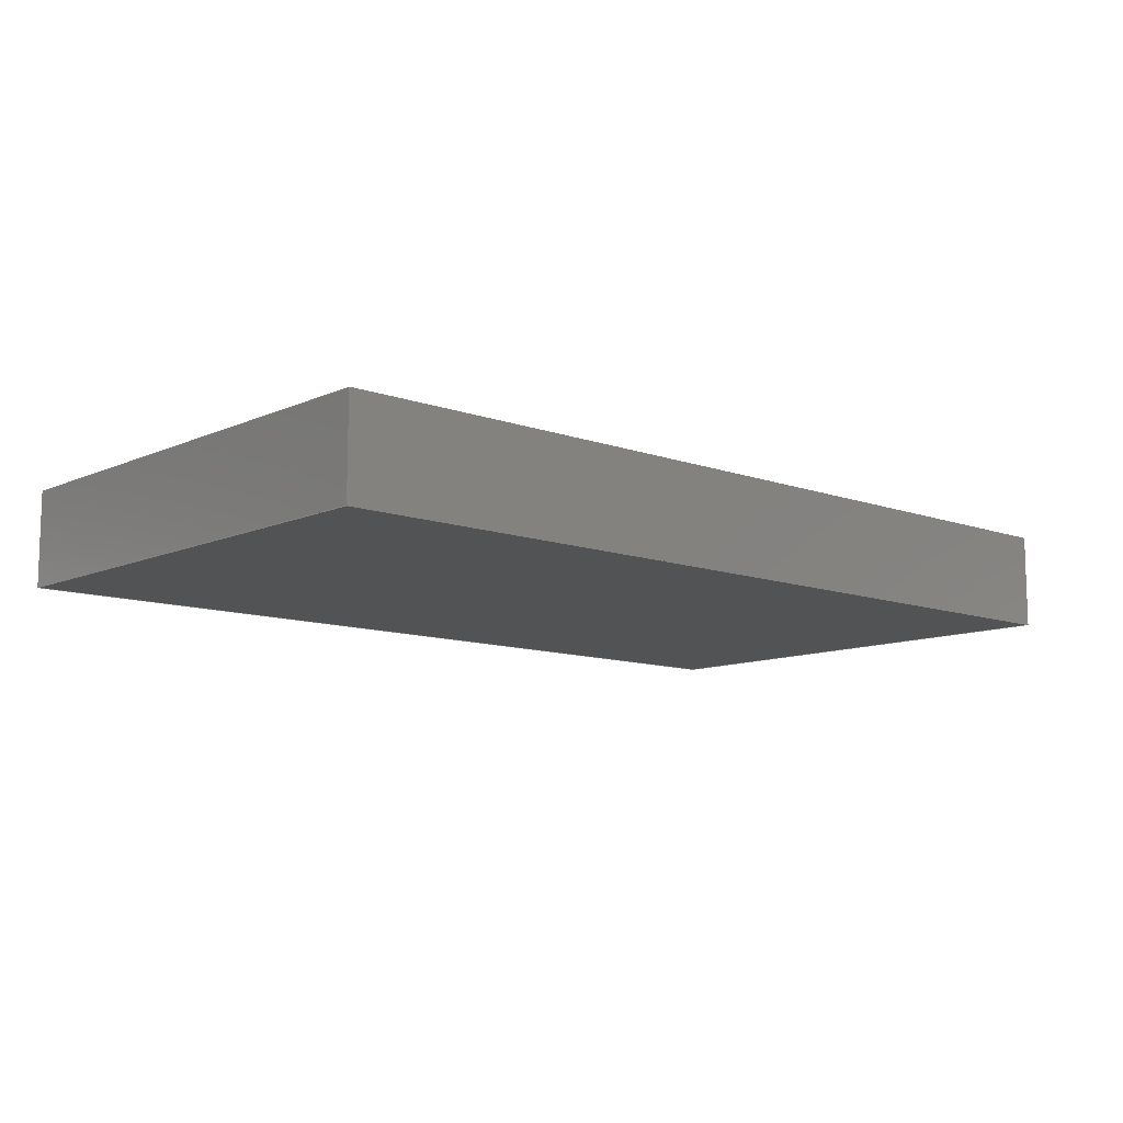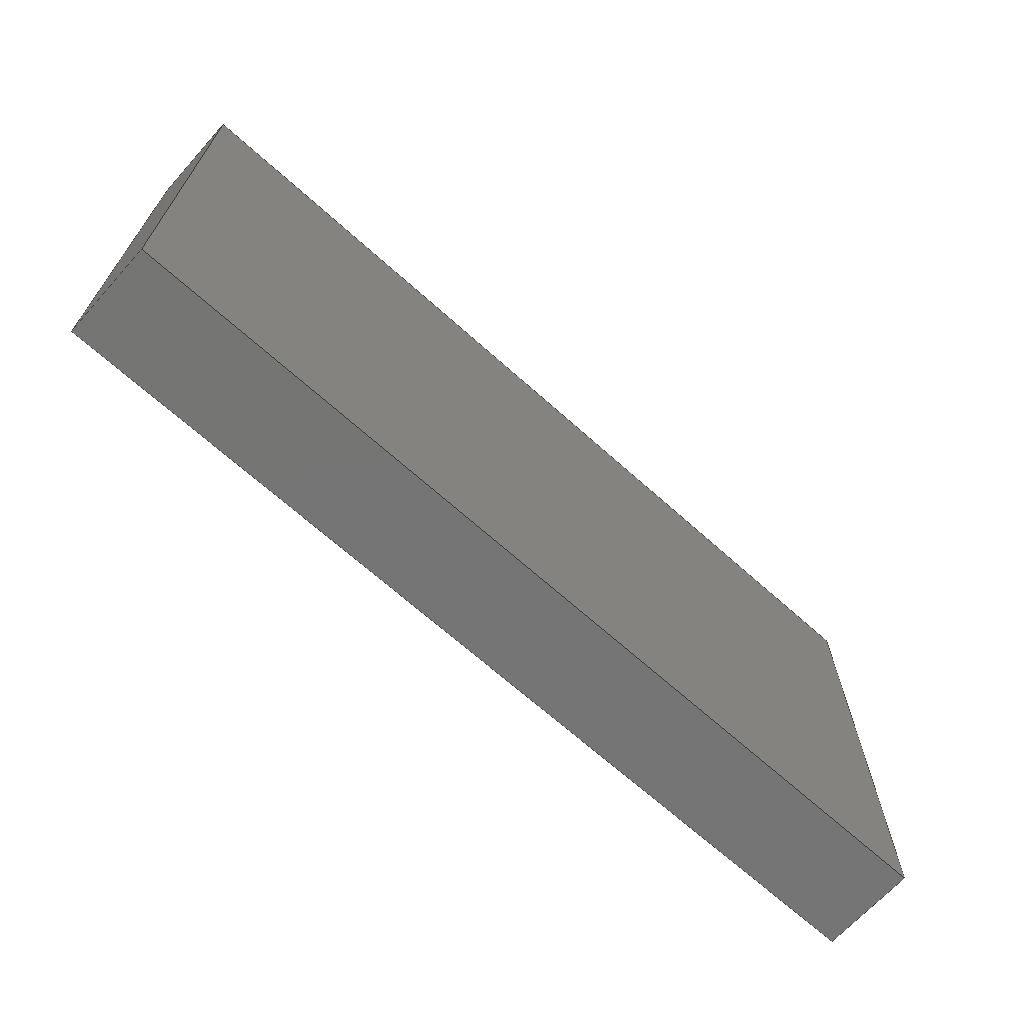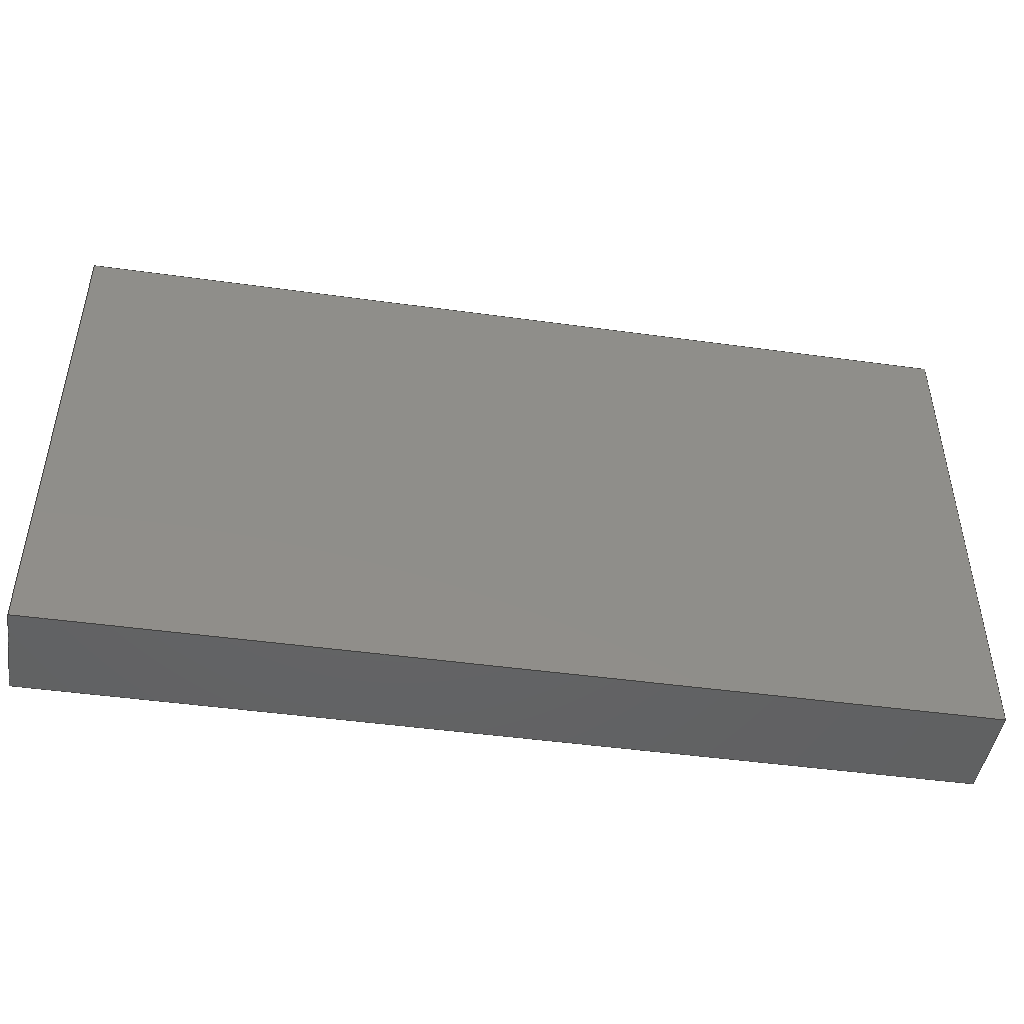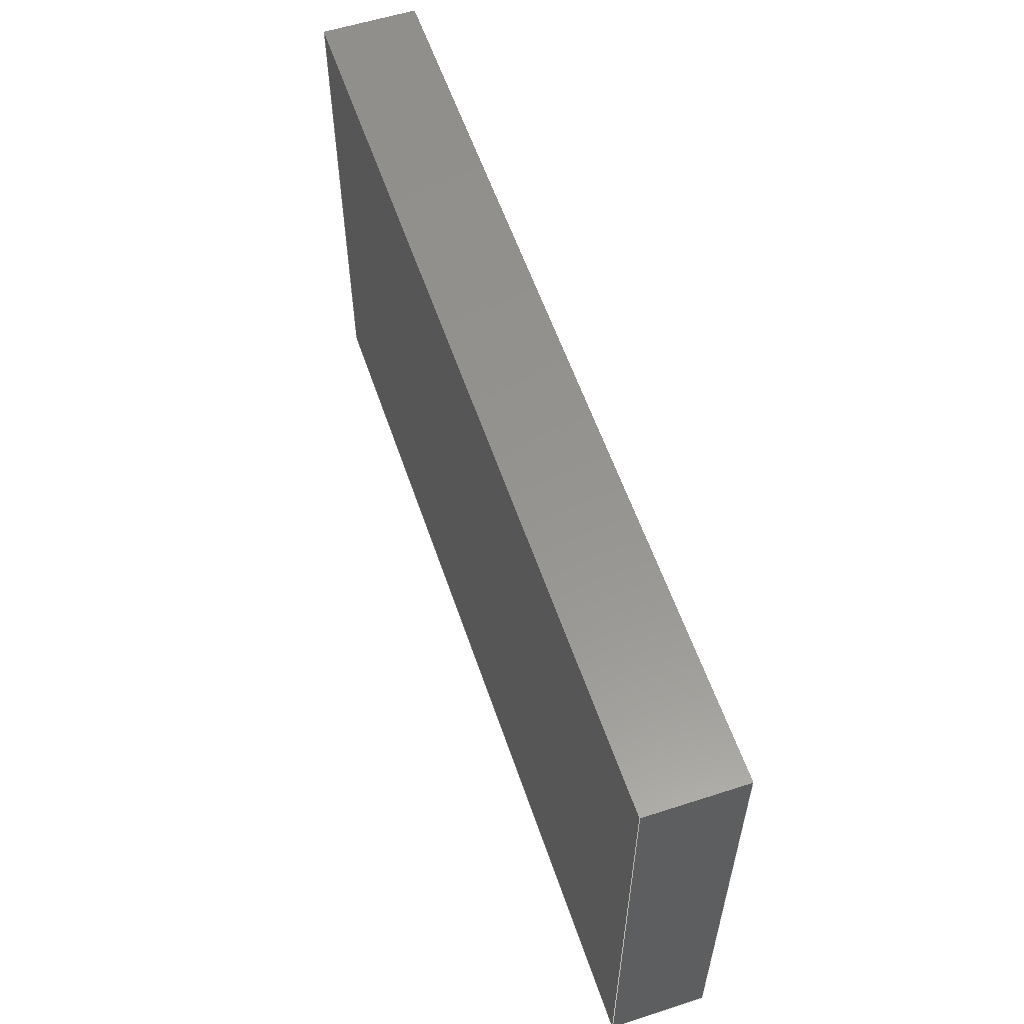
<metadata>
{"format":"step","ext":"step","renderer":"f3d","projection":"perspective","resolution":1024,"background":"white","views":[{"elev":-10.6,"azim":-42.2,"up":"+Y"},{"elev":-67.5,"azim":138.0,"up":"+Z"},{"elev":-46.1,"azim":171.0,"up":"+Z"},{"elev":57.3,"azim":-108.6,"up":"+Z"}]}
</metadata>
<code>
ISO-10303-21;
DATA;
#1 = ORIENTED_EDGE ( 'NONE', *, *, #185, .T. ) ;
#2 = FILL_AREA_STYLE ('',( #38 ) ) ;
#3 = ADVANCED_FACE ( 'NONE', ( #69 ), #130, .T. ) ;
#4 = SURFACE_STYLE_USAGE ( .BOTH. , #58 ) ;
#5 = EDGE_CURVE ( 'NONE', #29, #86, #81, .T. ) ;
#6 = APPLICATION_PROTOCOL_DEFINITION ( 'draft international standard', 'automotive_design', 1998, #101 ) ;
#7 = APPLICATION_PROTOCOL_DEFINITION ( 'draft international standard', 'automotive_design', 1998, #48 ) ;
#8 =( NAMED_UNIT ( * ) PLANE_ANGLE_UNIT ( ) SI_UNIT ( $, .RADIAN. ) );
#9 = PRODUCT_DEFINITION ( 'UNKNOWN', '', #140, #167 ) ;
#10 = EDGE_LOOP ( 'NONE', ( #143, #13, #205, #27 ) ) ;
#11 = VECTOR ( 'NONE', #174, 39.37 ) ;
#12 = SURFACE_SIDE_STYLE ('',( #183 ) ) ;
#13 = ORIENTED_EDGE ( 'NONE', *, *, #192, .F. ) ;
#14 = FILL_AREA_STYLE_COLOUR ( '', #186 ) ;
#15 = LINE ( 'NONE', #97, #114 ) ;
#16 = FACE_OUTER_BOUND ( 'NONE', #199, .T. ) ;
#17 = EDGE_CURVE ( 'NONE', #83, #68, #175, .T. ) ;
#18 = CARTESIAN_POINT ( 'NONE',  ( 4.5, 0.472, 0 ) ) ;
#19 = PRESENTATION_STYLE_ASSIGNMENT (( #4 ) ) ;
#20 = EDGE_CURVE ( 'NONE', #131, #95, #115, .T. ) ;
#21 = CARTESIAN_POINT ( 'NONE',  ( 0, 0, 0 ) ) ;
#22 = ADVANCED_FACE ( 'NONE', ( #144 ), #170, .F. ) ;
#23 = LINE ( 'NONE', #105, #141 ) ;
#24 = CARTESIAN_POINT ( 'NONE',  ( 0, 0.472, 0 ) ) ;
#25 = CARTESIAN_POINT ( 'NONE',  ( 4.5, 0, 0 ) ) ;
#26 = EDGE_LOOP ( 'NONE', ( #125, #139, #98, #129 ) ) ;
#27 = ORIENTED_EDGE ( 'NONE', *, *, #20, .T. ) ;
#28 = FILL_AREA_STYLE ('',( #14 ) ) ;
#29 = VERTEX_POINT ( 'NONE', #70 ) ;
#30 = ADVANCED_FACE ( 'NONE', ( #177 ), #53, .F. ) ;
#31 = SURFACE_STYLE_USAGE ( .BOTH. , #12 ) ;
#32 = DIRECTION ( 'NONE',  ( 0, -0, 1 ) ) ;
#33 = VECTOR ( 'NONE', #198, 39.37 ) ;
#34 = CARTESIAN_POINT ( 'NONE',  ( 0, 0.472, 0 ) ) ;
#35 = DIRECTION ( 'NONE',  ( 0, 0, -1 ) ) ;
#36 = EDGE_LOOP ( 'NONE', ( #158, #62, #168, #45 ) ) ;
#37 =( GEOMETRIC_REPRESENTATION_CONTEXT ( 3 ) GLOBAL_UNCERTAINTY_ASSIGNED_CONTEXT ( ( #169 ) ) GLOBAL_UNIT_ASSIGNED_CONTEXT ( ( #165, #77, #162 ) ) REPRESENTATION_CONTEXT ( 'NONE', 'WORKASPACE' ) );
#38 = FILL_AREA_STYLE_COLOUR ( '', #194 ) ;
#39 = EDGE_CURVE ( 'NONE', #131, #49, #161, .T. ) ;
#40 = CARTESIAN_POINT ( 'NONE',  ( 0, 0, 0 ) ) ;
#41 = AXIS2_PLACEMENT_3D ( 'NONE', #21, #107, #182 ) ;
#42 = EDGE_CURVE ( 'NONE', #68, #116, #15, .T. ) ;
#43 = AXIS2_PLACEMENT_3D ( 'NONE', #34, #74, #35 ) ;
#44 = DIRECTION ( 'NONE',  ( -1, 0, -0 ) ) ;
#45 = ORIENTED_EDGE ( 'NONE', *, *, #17, .F. ) ;
#46 = DIRECTION ( 'NONE',  ( 0, 0, 1 ) ) ;
#47 = DIRECTION ( 'NONE',  ( 1, 0, 0 ) ) ;
#48 = APPLICATION_CONTEXT ( 'automotive_design' ) ;
#49 = VERTEX_POINT ( 'NONE', #147 ) ;
#50 = PRODUCT_CONTEXT ( 'NONE', #48, 'mechanical' ) ;
#51 = ORIENTED_EDGE ( 'NONE', *, *, #112, .T. ) ;
#52 =( NAMED_UNIT ( * ) PLANE_ANGLE_UNIT ( ) SI_UNIT ( $, .RADIAN. ) );
#53 = PLANE ( 'NONE',  #43 ) ;
#54 = AXIS2_PLACEMENT_3D ( 'NONE', #119, #208, #71 ) ;
#55 = ORIENTED_EDGE ( 'NONE', *, *, #112, .F. ) ;
#56 = DIRECTION ( 'NONE',  ( -0, -1, -0 ) ) ;
#57 = CARTESIAN_POINT ( 'NONE',  ( 0, 0, 2.5 ) ) ;
#58 = SURFACE_SIDE_STYLE ('',( #180 ) ) ;
#59 = ADVANCED_FACE ( 'NONE', ( #16 ), #145, .F. ) ;
#60 = LENGTH_MEASURE_WITH_UNIT ( LENGTH_MEASURE( 0.0254 ), #88 );
#61 = CARTESIAN_POINT ( 'NONE',  ( 4.5, 0.472, 0 ) ) ;
#62 = ORIENTED_EDGE ( 'NONE', *, *, #185, .F. ) ;
#63 = EDGE_CURVE ( 'NONE', #29, #68, #211, .T. ) ;
#64 = MECHANICAL_DESIGN_GEOMETRIC_PRESENTATION_REPRESENTATION (  '', ( #157 ), #37 ) ;
#65 = LINE ( 'NONE', #40, #122 ) ;
#66 =( LENGTH_UNIT ( ) NAMED_UNIT ( * ) SI_UNIT ( $, .METRE. ) );
#67 = CLOSED_SHELL ( 'NONE', ( #30, #82, #59, #22, #3, #173 ) ) ;
#68 = VERTEX_POINT ( 'NONE', #85 ) ;
#69 = FACE_OUTER_BOUND ( 'NONE', #148, .T. ) ;
#70 = CARTESIAN_POINT ( 'NONE',  ( 4.5, 0.472, 2.5 ) ) ;
#71 = DIRECTION ( 'NONE',  ( 1, 0, -0 ) ) ;
#72 = CARTESIAN_POINT ( 'NONE',  ( 0, 0.472, 0 ) ) ;
#73 = DIMENSIONAL_EXPONENTS ( 1, 0, 0, 0, 0, 0, 0 ) ;
#74 = DIRECTION ( 'NONE',  ( 1, 0, 0 ) ) ;
#75 = PRESENTATION_LAYER_ASSIGNMENT (  '', '', ( #157 ) ) ;
#76 = VECTOR ( 'NONE', #181, 39.37 ) ;
#77 =( NAMED_UNIT ( * ) PLANE_ANGLE_UNIT ( ) SI_UNIT ( $, .RADIAN. ) );
#78 = LINE ( 'NONE', #24, #33 ) ;
#79 =( LENGTH_UNIT ( ) NAMED_UNIT ( * ) SI_UNIT ( $, .METRE. ) );
#80 = SHAPE_DEFINITION_REPRESENTATION ( #117, #204 ) ;
#81 = LINE ( 'NONE', #113, #189 ) ;
#82 = ADVANCED_FACE ( 'NONE', ( #193 ), #111, .F. ) ;
#83 = VERTEX_POINT ( 'NONE', #57 ) ;
#84 = CARTESIAN_POINT ( 'NONE',  ( 0, 0, 0 ) ) ;
#85 = CARTESIAN_POINT ( 'NONE',  ( 4.5, 0, 2.5 ) ) ;
#86 = VERTEX_POINT ( 'NONE', #197 ) ;
#87 = ORIENTED_EDGE ( 'NONE', *, *, #39, .T. ) ;
#88 =( LENGTH_UNIT ( ) NAMED_UNIT ( * ) SI_UNIT ( $, .METRE. ) );
#89 = VECTOR ( 'NONE', #159, 39.37 ) ;
#90 =( CONVERSION_BASED_UNIT ( 'INCH', #150 ) LENGTH_UNIT ( ) NAMED_UNIT ( #73 ) );
#91 = CARTESIAN_POINT ( 'NONE',  ( 0, 0.472, 2.5 ) ) ;
#92 = LINE ( 'NONE', #152, #76 ) ;
#93 = AXIS2_PLACEMENT_3D ( 'NONE', #154, #195, #44 ) ;
#94 = EDGE_LOOP ( 'NONE', ( #1, #155, #55, #124 ) ) ;
#95 = VERTEX_POINT ( 'NONE', #108 ) ;
#96 = UNCERTAINTY_MEASURE_WITH_UNIT (LENGTH_MEASURE( 1e-05 ), #184, 'distance_accuracy_value', 'NONE');
#97 = CARTESIAN_POINT ( 'NONE',  ( 4.5, 0, 0 ) ) ;
#98 = ORIENTED_EDGE ( 'NONE', *, *, #118, .F. ) ;
#99 =( NAMED_UNIT ( * ) SI_UNIT ( $, .STERADIAN. ) SOLID_ANGLE_UNIT ( ) );
#100 = CARTESIAN_POINT ( 'NONE',  ( 0, 0.472, 0 ) ) ;
#101 = APPLICATION_CONTEXT ( 'automotive_design' ) ;
#102 = DIRECTION ( 'NONE',  ( 0, 0, 1 ) ) ;
#103 = MANIFOLD_SOLID_BREP ( 'Boss-Extrude1', #67 ) ;
#104 = DIRECTION ( 'NONE',  ( -2.185e-16, -0, -1 ) ) ;
#105 = CARTESIAN_POINT ( 'NONE',  ( 0, 0, 0 ) ) ;
#106 =( GEOMETRIC_REPRESENTATION_CONTEXT ( 3 ) GLOBAL_UNCERTAINTY_ASSIGNED_CONTEXT ( ( #96 ) ) GLOBAL_UNIT_ASSIGNED_CONTEXT ( ( #184, #52, #126 ) ) REPRESENTATION_CONTEXT ( 'NONE', 'WORKASPACE' ) );
#107 = DIRECTION ( 'NONE',  ( 0, 1, 0 ) ) ;
#108 = CARTESIAN_POINT ( 'NONE',  ( 0, 0, 0 ) ) ;
#109 = PRESENTATION_LAYER_ASSIGNMENT (  '', '', ( #196 ) ) ;
#110 = PRESENTATION_STYLE_ASSIGNMENT (( #31 ) ) ;
#111 = PLANE ( 'NONE',  #93 ) ;
#112 = EDGE_CURVE ( 'NONE', #86, #131, #78, .T. ) ;
#113 = CARTESIAN_POINT ( 'NONE',  ( 4.5, 0.472, 0 ) ) ;
#114 = VECTOR ( 'NONE', #156, 39.37 ) ;
#115 = LINE ( 'NONE', #209, #200 ) ;
#116 = VERTEX_POINT ( 'NONE', #25 ) ;
#117 = PRODUCT_DEFINITION_SHAPE ( 'NONE', 'NONE',  #9 ) ;
#118 = EDGE_CURVE ( 'NONE', #49, #29, #151, .T. ) ;
#119 = CARTESIAN_POINT ( 'NONE',  ( 0, 0.472, 0 ) ) ;
#120 = LINE ( 'NONE', #61, #134 ) ;
#121 = PLANE ( 'NONE',  #41 ) ;
#122 = VECTOR ( 'NONE', #46, 39.37 ) ;
#123 = DIRECTION ( 'NONE',  ( -0, -1, -0 ) ) ;
#124 = ORIENTED_EDGE ( 'NONE', *, *, #153, .T. ) ;
#125 = ORIENTED_EDGE ( 'NONE', *, *, #17, .T. ) ;
#126 =( NAMED_UNIT ( * ) SI_UNIT ( $, .STERADIAN. ) SOLID_ANGLE_UNIT ( ) );
#127 = VECTOR ( 'NONE', #102, 39.37 ) ;
#128 = ORIENTED_EDGE ( 'NONE', *, *, #5, .F. ) ;
#129 = ORIENTED_EDGE ( 'NONE', *, *, #192, .T. ) ;
#130 = PLANE ( 'NONE',  #142 ) ;
#131 = VERTEX_POINT ( 'NONE', #138 ) ;
#132 = CARTESIAN_POINT ( 'NONE',  ( 4.5, 0.472, 2.5 ) ) ;
#133 = DIMENSIONAL_EXPONENTS ( 1, 0, 0, 0, 0, 0, 0 ) ;
#134 = VECTOR ( 'NONE', #123, 39.37 ) ;
#135 = DIRECTION ( 'NONE',  ( -1, -0, -0 ) ) ;
#136 = AXIS2_PLACEMENT_3D ( 'NONE', #84, #207, #47 ) ;
#137 = MECHANICAL_DESIGN_GEOMETRIC_PRESENTATION_REPRESENTATION (  '', ( #196 ), #106 ) ;
#138 = CARTESIAN_POINT ( 'NONE',  ( 0, 0.472, 0 ) ) ;
#139 = ORIENTED_EDGE ( 'NONE', *, *, #63, .F. ) ;
#140 = PRODUCT_DEFINITION_FORMATION_WITH_SPECIFIED_SOURCE ( 'ANY', '', #176, .NOT_KNOWN. ) ;
#141 = VECTOR ( 'NONE', #135, 39.37 ) ;
#142 = AXIS2_PLACEMENT_3D ( 'NONE', #72, #191, #32 ) ;
#143 = ORIENTED_EDGE ( 'NONE', *, *, #202, .T. ) ;
#144 = FACE_OUTER_BOUND ( 'NONE', #94, .T. ) ;
#145 = PLANE ( 'NONE',  #164 ) ;
#146 =( GEOMETRIC_REPRESENTATION_CONTEXT ( 3 ) GLOBAL_UNCERTAINTY_ASSIGNED_CONTEXT ( ( #201 ) ) GLOBAL_UNIT_ASSIGNED_CONTEXT ( ( #90, #8, #99 ) ) REPRESENTATION_CONTEXT ( 'NONE', 'WORKASPACE' ) );
#147 = CARTESIAN_POINT ( 'NONE',  ( 0, 0.472, 2.5 ) ) ;
#148 = EDGE_LOOP ( 'NONE', ( #87, #166, #203, #51 ) ) ;
#149 = DIMENSIONAL_EXPONENTS ( 1, 0, 0, 0, 0, 0, 0 ) ;
#150 = LENGTH_MEASURE_WITH_UNIT ( LENGTH_MEASURE( 0.0254 ), #79 );
#151 = LINE ( 'NONE', #91, #210 ) ;
#152 = CARTESIAN_POINT ( 'NONE',  ( 0, 0.472, 2.5 ) ) ;
#153 = EDGE_CURVE ( 'NONE', #86, #116, #120, .T. ) ;
#154 = CARTESIAN_POINT ( 'NONE',  ( 0, 0.472, 2.5 ) ) ;
#155 = ORIENTED_EDGE ( 'NONE', *, *, #20, .F. ) ;
#156 = DIRECTION ( 'NONE',  ( -2.185e-16, -0, -1 ) ) ;
#157 = STYLED_ITEM ( 'NONE', ( #19 ), #103 ) ;
#158 = ORIENTED_EDGE ( 'NONE', *, *, #202, .F. ) ;
#159 = DIRECTION ( 'NONE',  ( -0, -1, -0 ) ) ;
#160 = DIRECTION ( 'NONE',  ( 2.185e-16, 0, 1 ) ) ;
#161 = LINE ( 'NONE', #100, #127 ) ;
#162 =( NAMED_UNIT ( * ) SI_UNIT ( $, .STERADIAN. ) SOLID_ANGLE_UNIT ( ) );
#163 = DIRECTION ( 'NONE',  ( 1, 0, 0 ) ) ;
#164 = AXIS2_PLACEMENT_3D ( 'NONE', #18, #206, #160 ) ;
#165 =( CONVERSION_BASED_UNIT ( 'INCH', #60 ) LENGTH_UNIT ( ) NAMED_UNIT ( #133 ) );
#166 = ORIENTED_EDGE ( 'NONE', *, *, #118, .T. ) ;
#167 = PRODUCT_DEFINITION_CONTEXT ( 'detailed design', #101, 'design' ) ;
#168 = ORIENTED_EDGE ( 'NONE', *, *, #42, .F. ) ;
#169 = UNCERTAINTY_MEASURE_WITH_UNIT (LENGTH_MEASURE( 1e-05 ), #165, 'distance_accuracy_value', 'NONE');
#170 = PLANE ( 'NONE',  #54 ) ;
#171 = ORIENTED_EDGE ( 'NONE', *, *, #153, .F. ) ;
#172 = LENGTH_MEASURE_WITH_UNIT ( LENGTH_MEASURE( 0.0254 ), #66 );
#173 = ADVANCED_FACE ( 'NONE', ( #178 ), #121, .F. ) ;
#174 = DIRECTION ( 'NONE',  ( 1, 0, 0 ) ) ;
#175 = LINE ( 'NONE', #187, #11 ) ;
#176 = PRODUCT ( 'plastic lid long side', 'plastic lid long side', '', ( #50 ) ) ;
#177 = FACE_OUTER_BOUND ( 'NONE', #10, .T. ) ;
#178 = FACE_OUTER_BOUND ( 'NONE', #36, .T. ) ;
#179 = PRODUCT_RELATED_PRODUCT_CATEGORY ( 'part', '', ( #176 ) ) ;
#180 = SURFACE_STYLE_FILL_AREA ( #2 ) ;
#181 = DIRECTION ( 'NONE',  ( -0, -1, -0 ) ) ;
#182 = DIRECTION ( 'NONE',  ( 0, -0, 1 ) ) ;
#183 = SURFACE_STYLE_FILL_AREA ( #28 ) ;
#184 =( CONVERSION_BASED_UNIT ( 'INCH', #172 ) LENGTH_UNIT ( ) NAMED_UNIT ( #149 ) );
#185 = EDGE_CURVE ( 'NONE', #116, #95, #23, .T. ) ;
#186 = COLOUR_RGB ( '',0.7922, 0.8196, 0.9333 ) ;
#187 = CARTESIAN_POINT ( 'NONE',  ( 0, 0, 2.5 ) ) ;
#188 = ORIENTED_EDGE ( 'NONE', *, *, #63, .T. ) ;
#189 = VECTOR ( 'NONE', #104, 39.37 ) ;
#190 = ORIENTED_EDGE ( 'NONE', *, *, #42, .T. ) ;
#191 = DIRECTION ( 'NONE',  ( 0, 1, 0 ) ) ;
#192 = EDGE_CURVE ( 'NONE', #49, #83, #92, .T. ) ;
#193 = FACE_OUTER_BOUND ( 'NONE', #26, .T. ) ;
#194 = COLOUR_RGB ( '',0.7922, 0.8196, 0.9333 ) ;
#195 = DIRECTION ( 'NONE',  ( 0, 0, -1 ) ) ;
#196 = STYLED_ITEM ( 'NONE', ( #110 ), #204 ) ;
#197 = CARTESIAN_POINT ( 'NONE',  ( 4.5, 0.472, 0 ) ) ;
#198 = DIRECTION ( 'NONE',  ( -1, -0, -0 ) ) ;
#199 = EDGE_LOOP ( 'NONE', ( #190, #171, #128, #188 ) ) ;
#200 = VECTOR ( 'NONE', #56, 39.37 ) ;
#201 = UNCERTAINTY_MEASURE_WITH_UNIT (LENGTH_MEASURE( 1e-05 ), #90, 'distance_accuracy_value', 'NONE');
#202 = EDGE_CURVE ( 'NONE', #95, #83, #65, .T. ) ;
#203 = ORIENTED_EDGE ( 'NONE', *, *, #5, .T. ) ;
#204 = ADVANCED_BREP_SHAPE_REPRESENTATION ( 'plastic lid long side', ( #103, #136 ), #146 ) ;
#205 = ORIENTED_EDGE ( 'NONE', *, *, #39, .F. ) ;
#206 = DIRECTION ( 'NONE',  ( -1, 0, 2.185e-16 ) ) ;
#207 = DIRECTION ( 'NONE',  ( 0, 0, 1 ) ) ;
#208 = DIRECTION ( 'NONE',  ( 0, 0, 1 ) ) ;
#209 = CARTESIAN_POINT ( 'NONE',  ( 0, 0.472, 0 ) ) ;
#210 = VECTOR ( 'NONE', #163, 39.37 ) ;
#211 = LINE ( 'NONE', #132, #89 ) ;
ENDSEC;
END-ISO-10303-21;

</code>
